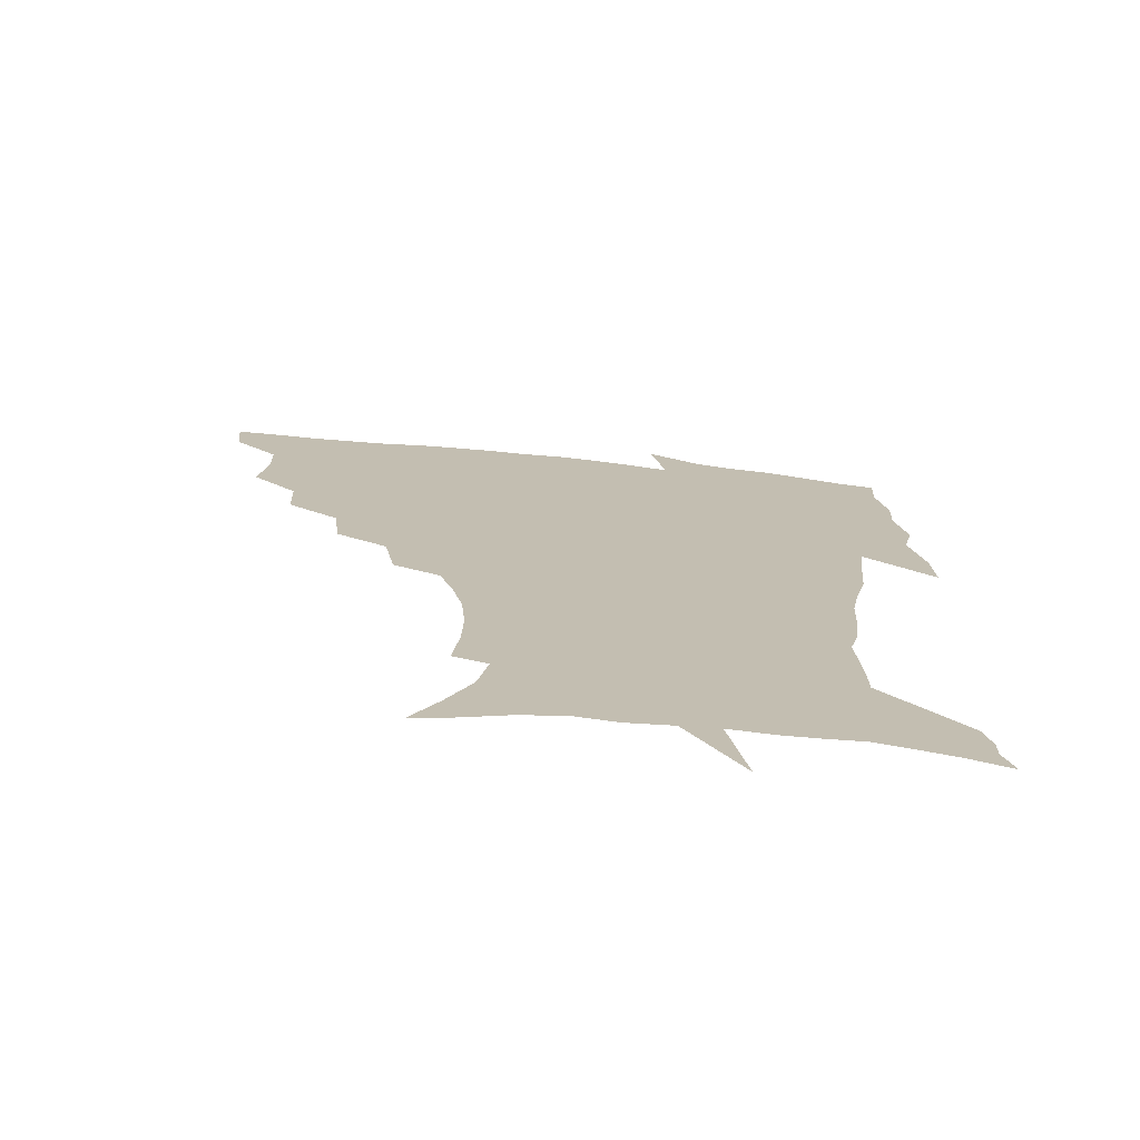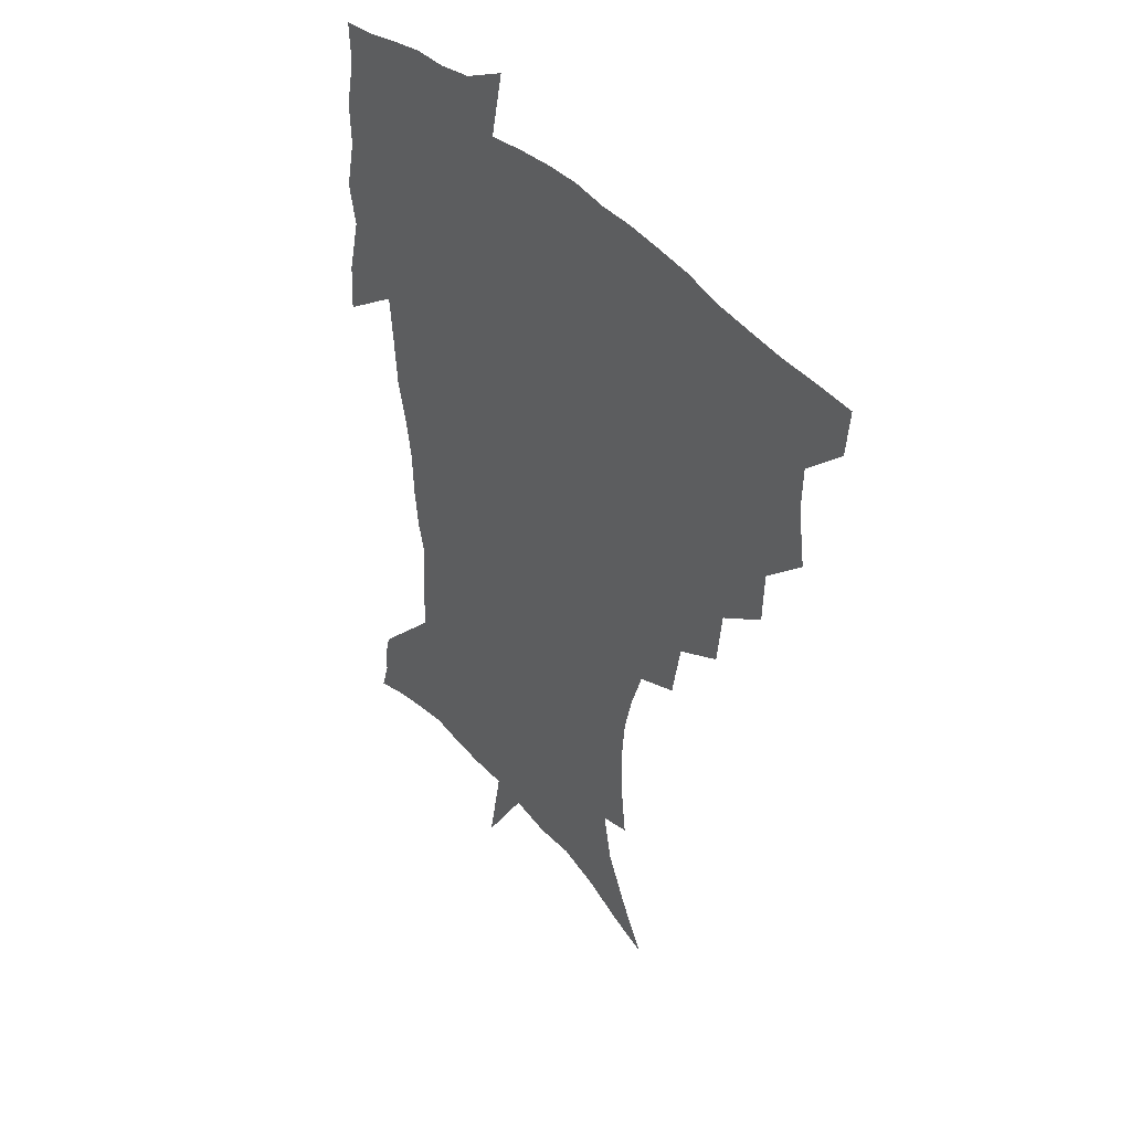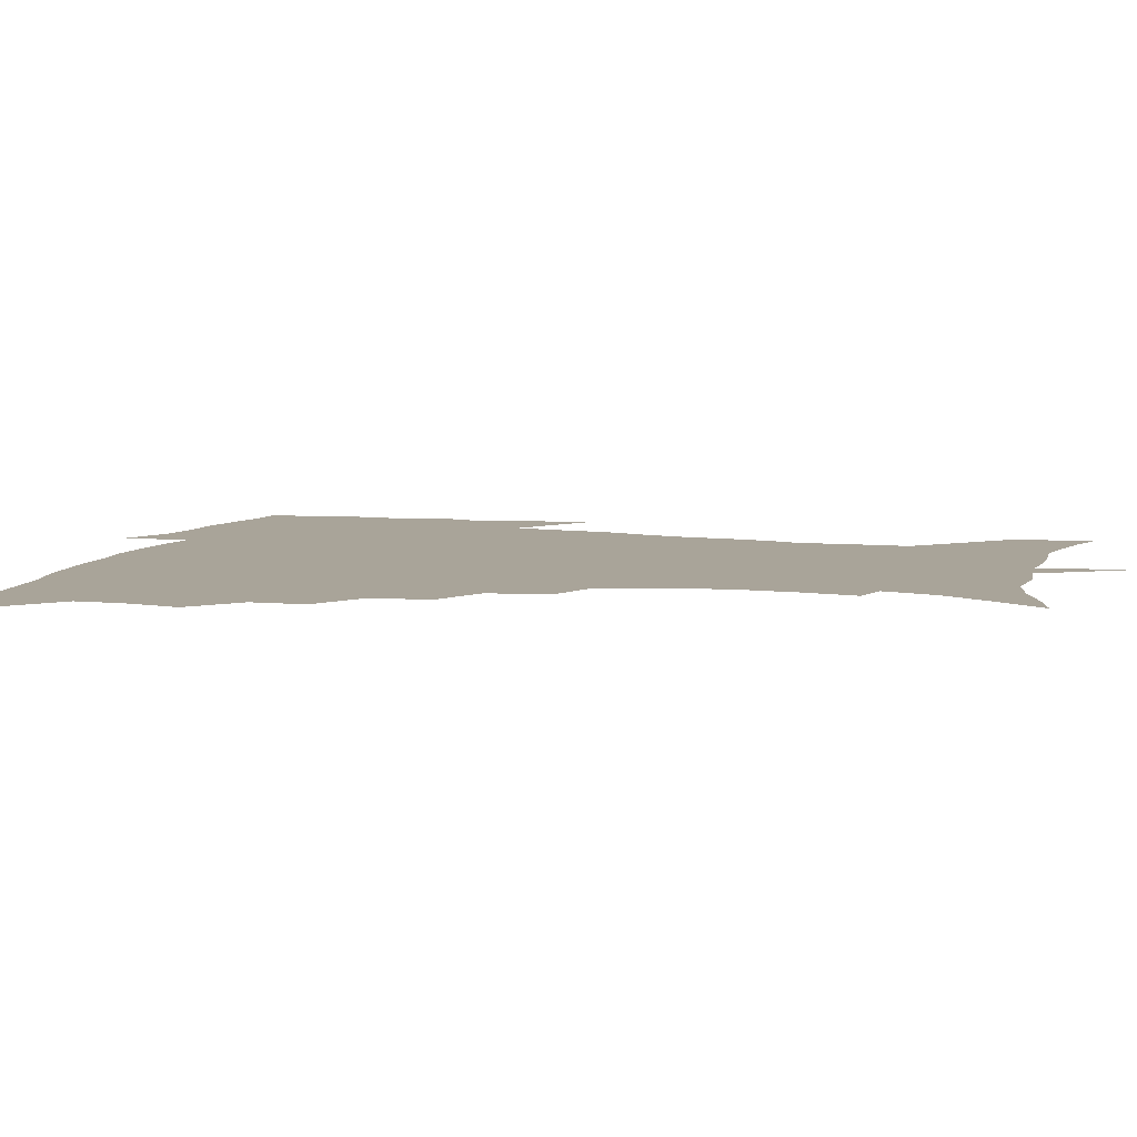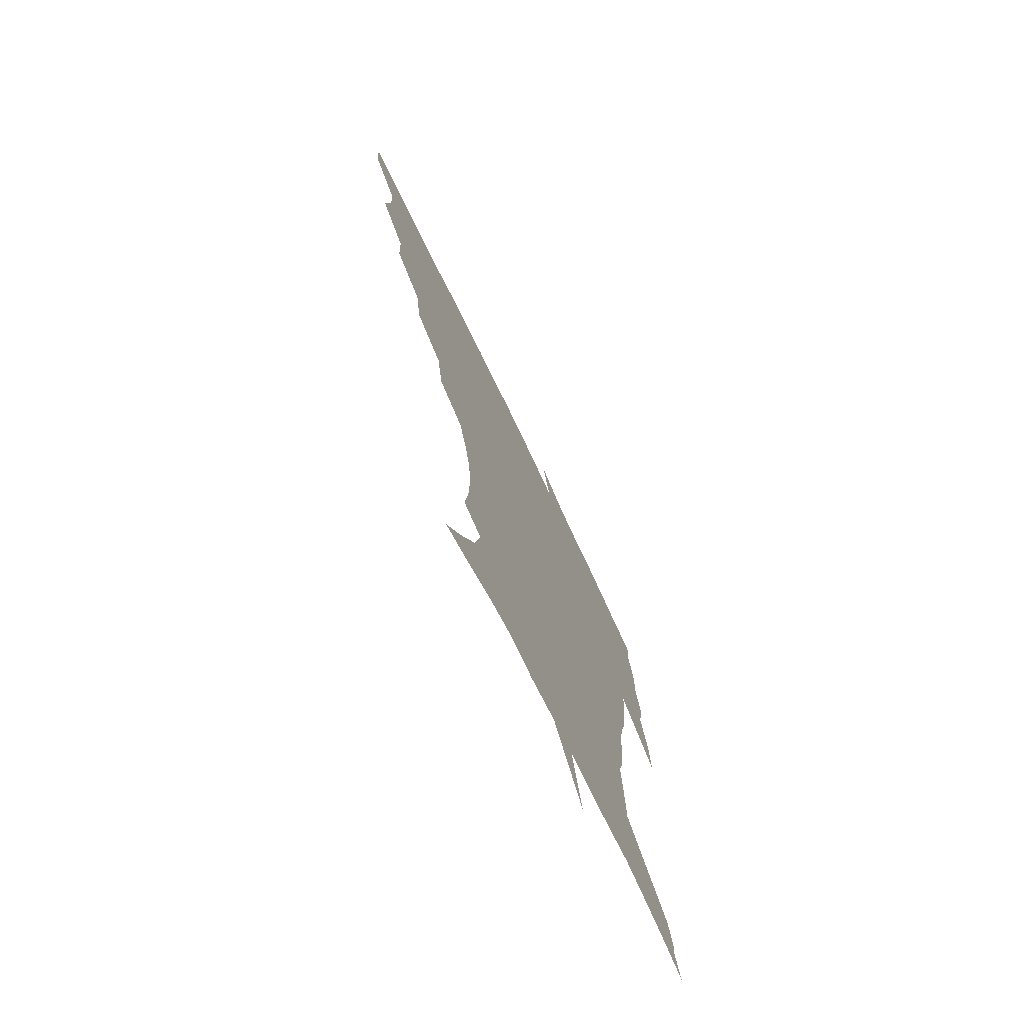
<metadata>
{"format":"obj","ext":"obj","renderer":"f3d","projection":"perspective","resolution":1024,"background":"white","views":[{"elev":-73.3,"azim":-5.6,"up":"+Y"},{"elev":41.2,"azim":-126.4,"up":"+Y"},{"elev":7.3,"azim":-73.1,"up":"+Z"},{"elev":-74.0,"azim":-64.2,"up":"+Y"}]}
</metadata>
<code>
v 452.6 448 0
v 450.9 465.4 0
v 466 395.7 0
v 469.1 416.4 0
v 468.6 432.9 0
v 468.1 448.2 0
v 466.4 465.9 0
v 483.1 360.9 0
v 482.3 380.2 0
v 486.1 402.5 0
v 485.3 418.6 0
v 484.3 434.3 0
v 483 450 0
v 482.1 465.8 0
v 503.9 327.6 0
v 501.6 348.2 0
v 502.8 371.1 0
v 503.4 389.9 0
v 502.5 405.6 0
v 501.4 420.5 0
v 500.5 435.2 0
v 499.6 449.7 0
v 497.3 466.9 0
v 526.4 295.5 0
v 522.5 317.4 0
v 521 340.4 0
v 518.8 357.5 0
v 519.6 377.8 0
v 517.7 391.6 0
v 517.2 407.2 0
v 516.3 421.9 0
v 515.2 436.3 0
v 513.9 451 0
v 512.1 468.1 0
v 551.1 202.3 0
v 553.5 222.1 0
v 554 239.9 0
v 552.5 256.9 0
v 548.8 272.3 0
v 543.5 287.9 0
v 539.5 308.4 0
v 536.8 327.5 0
v 535.7 347.4 0
v 534.2 363.2 0
v 533.6 379.6 0
v 532.8 394.4 0
v 531.8 408.7 0
v 530.9 423 0
v 529.7 437.6 0
v 528.3 452.7 0
v 526.7 471.2 0
v 540.3 142.4 0
v 550.7 160.7 0
v 559.9 179.9 0
v 563.7 198.4 0
v 564.5 216 0
v 564.8 233.6 0
v 563.8 249.6 0
v 561.5 264.5 0
v 558.3 279.4 0
v 554.8 297.5 0
v 552 315.2 0
v 550.3 333.8 0
v 549 349.5 0
v 548.2 366.3 0
v 548.4 382.9 0
v 547.1 396 0
v 547.3 410.6 0
v 545.6 424.2 0
v 544.7 438.2 0
v 542.9 454.2 0
v 541 472.3 0
v 555.1 146.8 0
v 568.2 170.6 0
v 572.8 188.1 0
v 575.4 207.5 0
v 574.8 221.4 0
v 575.2 241.3 0
v 573.9 257.6 0
v 572.1 274.6 0
v 568.8 286 0
v 566.4 303.7 0
v 564.6 321.1 0
v 563.2 336 0
v 562.9 354.6 0
v 561.9 368.9 0
v 561.6 384 0
v 560.4 396.7 0
v 560.9 411.4 0
v 560 424.9 0
v 559.1 438.7 0
v 557.7 454 0
v 555.2 473.2 0
v 571.9 153.4 0
v 581.7 175.4 0
v 585.4 195.7 0
v 586 212.4 0
v 585.9 229.5 0
v 585.3 245.9 0
v 584.1 262.2 0
v 582.4 277.9 0
v 580.1 292.1 0
v 578.3 308.5 0
v 576.8 321.4 0
v 576.3 340.5 0
v 575.7 356 0
v 574.9 369.6 0
v 574.9 385.2 0
v 574.9 398.9 0
v 574.5 412.2 0
v 573.6 425.7 0
v 573.3 439.2 0
v 572.4 453.3 0
v 569.6 472.8 0
v 588.5 157.3 0
v 595 179.9 0
v 596.4 197.5 0
v 596.6 214.2 0
v 596.1 229.4 0
v 595.2 247.8 0
v 594.3 263.7 0
v 593.1 281 0
v 591.5 294.8 0
v 590 309.3 0
v 589.2 324.9 0
v 588.9 343.2 0
v 588.5 358.3 0
v 588.3 371.6 0
v 588.1 385 0
v 588.4 399.6 0
v 588.1 412.7 0
v 588.2 426.1 0
v 587.7 439.4 0
v 586.1 454.5 0
v 583.6 474.2 0
v 604.7 155.6 0
v 607.3 179.7 0
v 607.7 199.9 0
v 607.3 216.3 0
v 606.7 233.4 0
v 605.9 246.4 0
v 604.7 264 0
v 603.9 283.2 0
v 602.8 296.9 0
v 601.9 311.4 0
v 601.6 328.2 0
v 601.3 343.7 0
v 601.2 357.1 0
v 601.2 372 0
v 601.6 386.6 0
v 601.7 400.1 0
v 601.8 413.2 0
v 602 426.4 0
v 601.4 440.3 0
v 600.1 455.7 0
v 598.1 473.3 0
v 621.6 157.4 0
v 619.8 182.6 0
v 618.8 201.2 0
v 617.9 219.8 0
v 617.2 234.5 0
v 616.5 249.3 0
v 615.7 263.1 0
v 614.5 283.4 0
v 614.1 298.3 0
v 613.8 313.2 0
v 613.6 328.7 0
v 613.5 344.6 0
v 613.7 357.4 0
v 614.1 373.9 0
v 614.3 386.8 0
v 614.8 401.1 0
v 615.3 413.4 0
v 615.8 426.3 0
v 615.5 440.2 0
v 614.8 455.2 0
v 613.4 471.4 0
v 642 124.3 0
v 635.5 158.5 0
v 632.5 180.7 0
v 630.1 201.2 0
v 628.5 218.9 0
v 627.5 235.8 0
v 627 251 0
v 626.4 264.9 0
v 625.5 283.4 0
v 625.5 297.7 0
v 625.3 314.9 0
v 625.7 328.5 0
v 625.9 343.1 0
v 626.2 358.2 0
v 626.3 373.9 0
v 627.1 386.3 0
v 627.6 399.8 0
v 628.3 413.2 0
v 628.9 426.2 0
v 630.1 439.3 0
v 630.6 452.7 0
v 629.5 468.5 0
v 624 494.8 0
v 651.7 157.2 0
v 644.8 181.4 0
v 641.6 199.9 0
v 639.5 216.8 0
v 638 233.9 0
v 637.2 250.6 0
v 637 264.9 0
v 636.4 282.1 0
v 637 295.7 0
v 637.4 311 0
v 637.9 325.7 0
v 638.6 340.3 0
v 638.6 357.3 0
v 639 371.9 0
v 639.8 385.2 0
v 640.8 397.9 0
v 641.3 412.6 0
v 642.2 425.2 0
v 643.5 439 0
v 644.1 452.2 0
v 644.3 466.6 0
v 643.2 484.7 0
v 666.5 157.7 0
v 658.3 179 0
v 653.8 197.2 0
v 650.2 215.6 0
v 648.9 230.6 0
v 647.6 248.1 0
v 647.6 262.6 0
v 648 277.2 0
v 648.5 292.4 0
v 649.4 307 0
v 650.4 321.5 0
v 651.2 336.6 0
v 651.3 354.2 0
v 651.8 369.6 0
v 652.7 383.6 0
v 653.4 398.7 0
v 654.2 411.9 0
v 655.4 425.4 0
v 656.4 438.3 0
v 657.5 451.3 0
v 658.5 465.2 0
v 658.4 481.6 0
v 679.7 158.8 0
v 671.3 177.1 0
v 666.8 193.3 0
v 662.3 210.8 0
v 659.6 227.2 0
v 658.5 243 0
v 658.7 257 0
v 659.3 271.7 0
v 660.2 286.5 0
v 661.2 302 0
v 661.7 319.4 0
v 663.4 333.8 0
v 665.3 348.3 0
v 665.5 365.2 0
v 665.3 382.3 0
v 666.1 396.8 0
v 667.1 410.4 0
v 667.9 424.5 0
v 669.3 437.3 0
v 670.8 450.3 0
v 672.4 463.5 0
v 672.9 480.7 0
v 693.9 155.7 0
v 685.4 172.9 0
v 682.6 185.7 0
v 675 205.4 0
v 671.6 220.1 0
v 670.6 234.6 0
v 669.7 250.5 0
v 670.3 264.9 0
v 672.7 277.5 0
v 673.1 294.9 0
v 675.1 310 0
v 677.6 324.7 0
v 679.3 341.2 0
v 679.4 359.7 0
v 679 377.8 0
v 680.2 392.6 0
v 679.9 408.5 0
v 681 422.1 0
v 681.9 436.2 0
v 683.8 448.8 0
v 685.8 461.7 0
v 687.8 477.5 0
v 707.7 152.2 0
v 701.3 166.6 0
v 698.1 178.6 0
v 695 191.2 0
v 686.3 209.8 0
v 686.2 219.9 0
v 685.5 234 0
v 684.5 250.4 0
v 687.5 261.7 0
v 689.4 276.9 0
v 690.3 294.9 0
v 693.1 310.8 0
v 697.1 326.2 0
v 698.7 345 0
v 700.5 363.8 0
v 697.1 384.3 0
v 696 401.8 0
v 694.3 419.1 0
v 695.3 433.3 0
v 696.3 447 0
v 699.6 459.8 0
v 702.7 473.7 0
v 723.3 146.6 0
v 719.4 158.5 0
v 719.6 166.5 0
v 716.7 177.6 0
v 727.3 344.6 0
v 726.3 363.5 0
v 720.7 386.1 0
v 724.1 401.6 0
v 719.7 421.3 0
v 720.4 437.4 0
v 716.4 456.3 0
v 717.2 471.7 0
v 721 496 0
f 5 6 1
f 1 6 2
f 6 7 2
f 9 10 3
f 3 10 4
f 10 11 4
f 4 11 5
f 11 12 5
f 5 12 6
f 12 13 6
f 6 13 7
f 13 14 7
f 16 17 8
f 8 17 9
f 17 18 9
f 9 18 10
f 18 19 10
f 10 19 11
f 19 20 11
f 11 20 12
f 20 21 12
f 12 21 13
f 21 22 13
f 13 22 14
f 22 23 14
f 25 26 15
f 15 26 16
f 26 27 16
f 16 27 17
f 27 28 17
f 17 28 18
f 28 29 18
f 18 29 19
f 29 30 19
f 19 30 20
f 30 31 20
f 20 31 21
f 31 32 21
f 21 32 22
f 32 33 22
f 22 33 23
f 33 34 23
f 40 41 24
f 24 41 25
f 41 42 25
f 25 42 26
f 42 43 26
f 26 43 27
f 43 44 27
f 27 44 28
f 44 45 28
f 28 45 29
f 45 46 29
f 29 46 30
f 46 47 30
f 30 47 31
f 47 48 31
f 31 48 32
f 48 49 32
f 32 49 33
f 49 50 33
f 33 50 34
f 50 51 34
f 55 56 35
f 35 56 36
f 56 57 36
f 36 57 37
f 57 58 37
f 37 58 38
f 58 59 38
f 38 59 39
f 59 60 39
f 39 60 40
f 60 61 40
f 40 61 41
f 61 62 41
f 41 62 42
f 62 63 42
f 42 63 43
f 63 64 43
f 43 64 44
f 64 65 44
f 44 65 45
f 65 66 45
f 45 66 46
f 66 67 46
f 46 67 47
f 67 68 47
f 47 68 48
f 68 69 48
f 48 69 49
f 69 70 49
f 49 70 50
f 70 71 50
f 50 71 51
f 71 72 51
f 52 73 53
f 73 74 53
f 53 74 54
f 74 75 54
f 54 75 55
f 75 76 55
f 55 76 56
f 76 77 56
f 56 77 57
f 77 78 57
f 57 78 58
f 78 79 58
f 58 79 59
f 79 80 59
f 59 80 60
f 80 81 60
f 60 81 61
f 81 82 61
f 61 82 62
f 82 83 62
f 62 83 63
f 83 84 63
f 63 84 64
f 84 85 64
f 64 85 65
f 85 86 65
f 65 86 66
f 86 87 66
f 66 87 67
f 87 88 67
f 67 88 68
f 88 89 68
f 68 89 69
f 89 90 69
f 69 90 70
f 90 91 70
f 70 91 71
f 91 92 71
f 71 92 72
f 92 93 72
f 73 94 74
f 94 95 74
f 74 95 75
f 95 96 75
f 75 96 76
f 96 97 76
f 76 97 77
f 97 98 77
f 77 98 78
f 98 99 78
f 78 99 79
f 99 100 79
f 79 100 80
f 100 101 80
f 80 101 81
f 101 102 81
f 81 102 82
f 102 103 82
f 82 103 83
f 103 104 83
f 83 104 84
f 104 105 84
f 84 105 85
f 105 106 85
f 85 106 86
f 106 107 86
f 86 107 87
f 107 108 87
f 87 108 88
f 108 109 88
f 88 109 89
f 109 110 89
f 89 110 90
f 110 111 90
f 90 111 91
f 111 112 91
f 91 112 92
f 112 113 92
f 92 113 93
f 113 114 93
f 94 115 95
f 115 116 95
f 95 116 96
f 116 117 96
f 96 117 97
f 117 118 97
f 97 118 98
f 118 119 98
f 98 119 99
f 119 120 99
f 99 120 100
f 120 121 100
f 100 121 101
f 121 122 101
f 101 122 102
f 122 123 102
f 102 123 103
f 123 124 103
f 103 124 104
f 124 125 104
f 104 125 105
f 125 126 105
f 105 126 106
f 126 127 106
f 106 127 107
f 127 128 107
f 107 128 108
f 128 129 108
f 108 129 109
f 129 130 109
f 109 130 110
f 130 131 110
f 110 131 111
f 131 132 111
f 111 132 112
f 132 133 112
f 112 133 113
f 133 134 113
f 113 134 114
f 134 135 114
f 115 136 116
f 136 137 116
f 116 137 117
f 137 138 117
f 117 138 118
f 138 139 118
f 118 139 119
f 139 140 119
f 119 140 120
f 140 141 120
f 120 141 121
f 141 142 121
f 121 142 122
f 142 143 122
f 122 143 123
f 143 144 123
f 123 144 124
f 144 145 124
f 124 145 125
f 145 146 125
f 125 146 126
f 146 147 126
f 126 147 127
f 147 148 127
f 127 148 128
f 148 149 128
f 128 149 129
f 149 150 129
f 129 150 130
f 150 151 130
f 130 151 131
f 151 152 131
f 131 152 132
f 152 153 132
f 132 153 133
f 153 154 133
f 133 154 134
f 154 155 134
f 134 155 135
f 155 156 135
f 136 157 137
f 157 158 137
f 137 158 138
f 158 159 138
f 138 159 139
f 159 160 139
f 139 160 140
f 160 161 140
f 140 161 141
f 161 162 141
f 141 162 142
f 162 163 142
f 142 163 143
f 163 164 143
f 143 164 144
f 164 165 144
f 144 165 145
f 165 166 145
f 145 166 146
f 166 167 146
f 146 167 147
f 167 168 147
f 147 168 148
f 168 169 148
f 148 169 149
f 169 170 149
f 149 170 150
f 170 171 150
f 150 171 151
f 171 172 151
f 151 172 152
f 172 173 152
f 152 173 153
f 173 174 153
f 153 174 154
f 174 175 154
f 154 175 155
f 175 176 155
f 155 176 156
f 176 177 156
f 178 179 157
f 157 179 158
f 179 180 158
f 158 180 159
f 180 181 159
f 159 181 160
f 181 182 160
f 160 182 161
f 182 183 161
f 161 183 162
f 183 184 162
f 162 184 163
f 184 185 163
f 163 185 164
f 185 186 164
f 164 186 165
f 186 187 165
f 165 187 166
f 187 188 166
f 166 188 167
f 188 189 167
f 167 189 168
f 189 190 168
f 168 190 169
f 190 191 169
f 169 191 170
f 191 192 170
f 170 192 171
f 192 193 171
f 171 193 172
f 193 194 172
f 172 194 173
f 194 195 173
f 173 195 174
f 195 196 174
f 174 196 175
f 196 197 175
f 175 197 176
f 197 198 176
f 176 198 177
f 198 199 177
f 179 201 180
f 201 202 180
f 180 202 181
f 202 203 181
f 181 203 182
f 203 204 182
f 182 204 183
f 204 205 183
f 183 205 184
f 205 206 184
f 184 206 185
f 206 207 185
f 185 207 186
f 207 208 186
f 186 208 187
f 208 209 187
f 187 209 188
f 209 210 188
f 188 210 189
f 210 211 189
f 189 211 190
f 211 212 190
f 190 212 191
f 212 213 191
f 191 213 192
f 213 214 192
f 192 214 193
f 214 215 193
f 193 215 194
f 215 216 194
f 194 216 195
f 216 217 195
f 195 217 196
f 217 218 196
f 196 218 197
f 218 219 197
f 197 219 198
f 219 220 198
f 198 220 199
f 220 221 199
f 199 221 200
f 221 222 200
f 201 223 202
f 223 224 202
f 202 224 203
f 224 225 203
f 203 225 204
f 225 226 204
f 204 226 205
f 226 227 205
f 205 227 206
f 227 228 206
f 206 228 207
f 228 229 207
f 207 229 208
f 229 230 208
f 208 230 209
f 230 231 209
f 209 231 210
f 231 232 210
f 210 232 211
f 232 233 211
f 211 233 212
f 233 234 212
f 212 234 213
f 234 235 213
f 213 235 214
f 235 236 214
f 214 236 215
f 236 237 215
f 215 237 216
f 237 238 216
f 216 238 217
f 238 239 217
f 217 239 218
f 239 240 218
f 218 240 219
f 240 241 219
f 219 241 220
f 241 242 220
f 220 242 221
f 242 243 221
f 221 243 222
f 243 244 222
f 223 245 224
f 245 246 224
f 224 246 225
f 246 247 225
f 225 247 226
f 247 248 226
f 226 248 227
f 248 249 227
f 227 249 228
f 249 250 228
f 228 250 229
f 250 251 229
f 229 251 230
f 251 252 230
f 230 252 231
f 252 253 231
f 231 253 232
f 253 254 232
f 232 254 233
f 254 255 233
f 233 255 234
f 255 256 234
f 234 256 235
f 256 257 235
f 235 257 236
f 257 258 236
f 236 258 237
f 258 259 237
f 237 259 238
f 259 260 238
f 238 260 239
f 260 261 239
f 239 261 240
f 261 262 240
f 240 262 241
f 262 263 241
f 241 263 242
f 263 264 242
f 242 264 243
f 264 265 243
f 243 265 244
f 265 266 244
f 245 267 246
f 267 268 246
f 246 268 247
f 268 269 247
f 247 269 248
f 269 270 248
f 248 270 249
f 270 271 249
f 249 271 250
f 271 272 250
f 250 272 251
f 272 273 251
f 251 273 252
f 273 274 252
f 252 274 253
f 274 275 253
f 253 275 254
f 275 276 254
f 254 276 255
f 276 277 255
f 255 277 256
f 277 278 256
f 256 278 257
f 278 279 257
f 257 279 258
f 279 280 258
f 258 280 259
f 280 281 259
f 259 281 260
f 281 282 260
f 260 282 261
f 282 283 261
f 261 283 262
f 283 284 262
f 262 284 263
f 284 285 263
f 263 285 264
f 285 286 264
f 264 286 265
f 286 287 265
f 265 287 266
f 287 288 266
f 267 289 268
f 289 290 268
f 268 290 269
f 290 291 269
f 269 291 270
f 291 292 270
f 270 292 271
f 292 293 271
f 271 293 272
f 293 294 272
f 272 294 273
f 294 295 273
f 273 295 274
f 295 296 274
f 274 296 275
f 296 297 275
f 275 297 276
f 297 298 276
f 276 298 277
f 298 299 277
f 277 299 278
f 299 300 278
f 278 300 279
f 300 301 279
f 279 301 280
f 301 302 280
f 280 302 281
f 302 303 281
f 281 303 282
f 303 304 282
f 282 304 283
f 304 305 283
f 283 305 284
f 305 306 284
f 284 306 285
f 306 307 285
f 285 307 286
f 307 308 286
f 286 308 287
f 308 309 287
f 287 309 288
f 309 310 288
f 289 311 290
f 311 312 290
f 290 312 291
f 312 313 291
f 291 313 292
f 313 314 292
f 292 314 293
f 303 315 304
f 315 316 304
f 304 316 305
f 316 317 305
f 305 317 306
f 317 318 306
f 306 318 307
f 318 319 307
f 307 319 308
f 319 320 308
f 308 320 309
f 320 321 309
f 309 321 310
f 321 322 310

</code>
